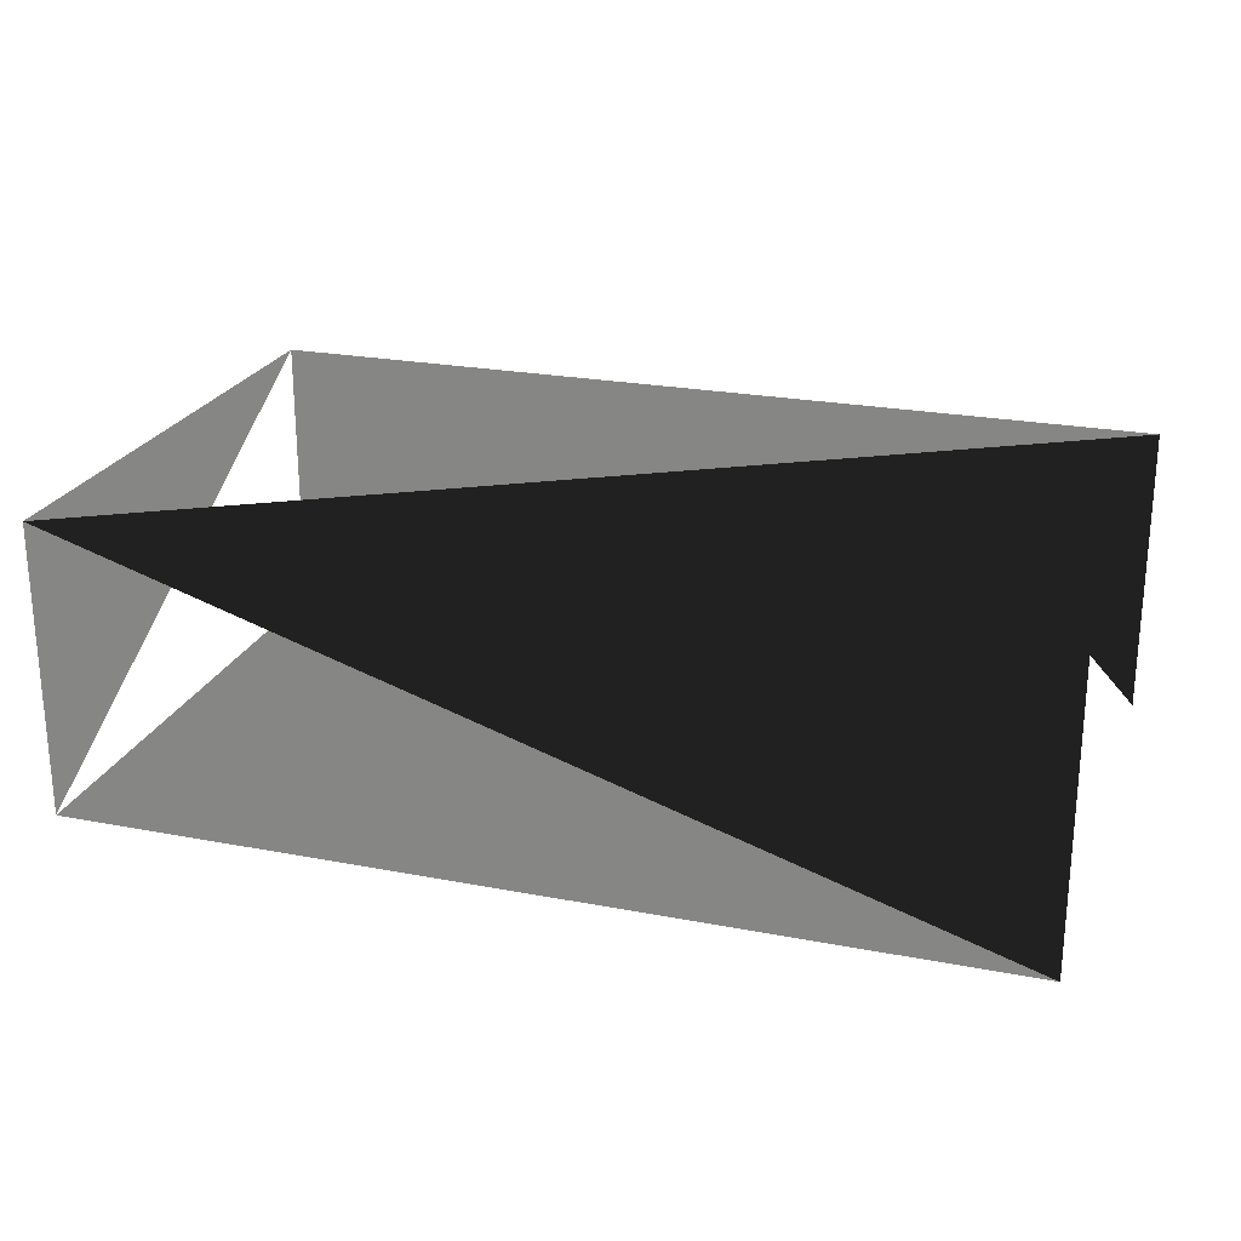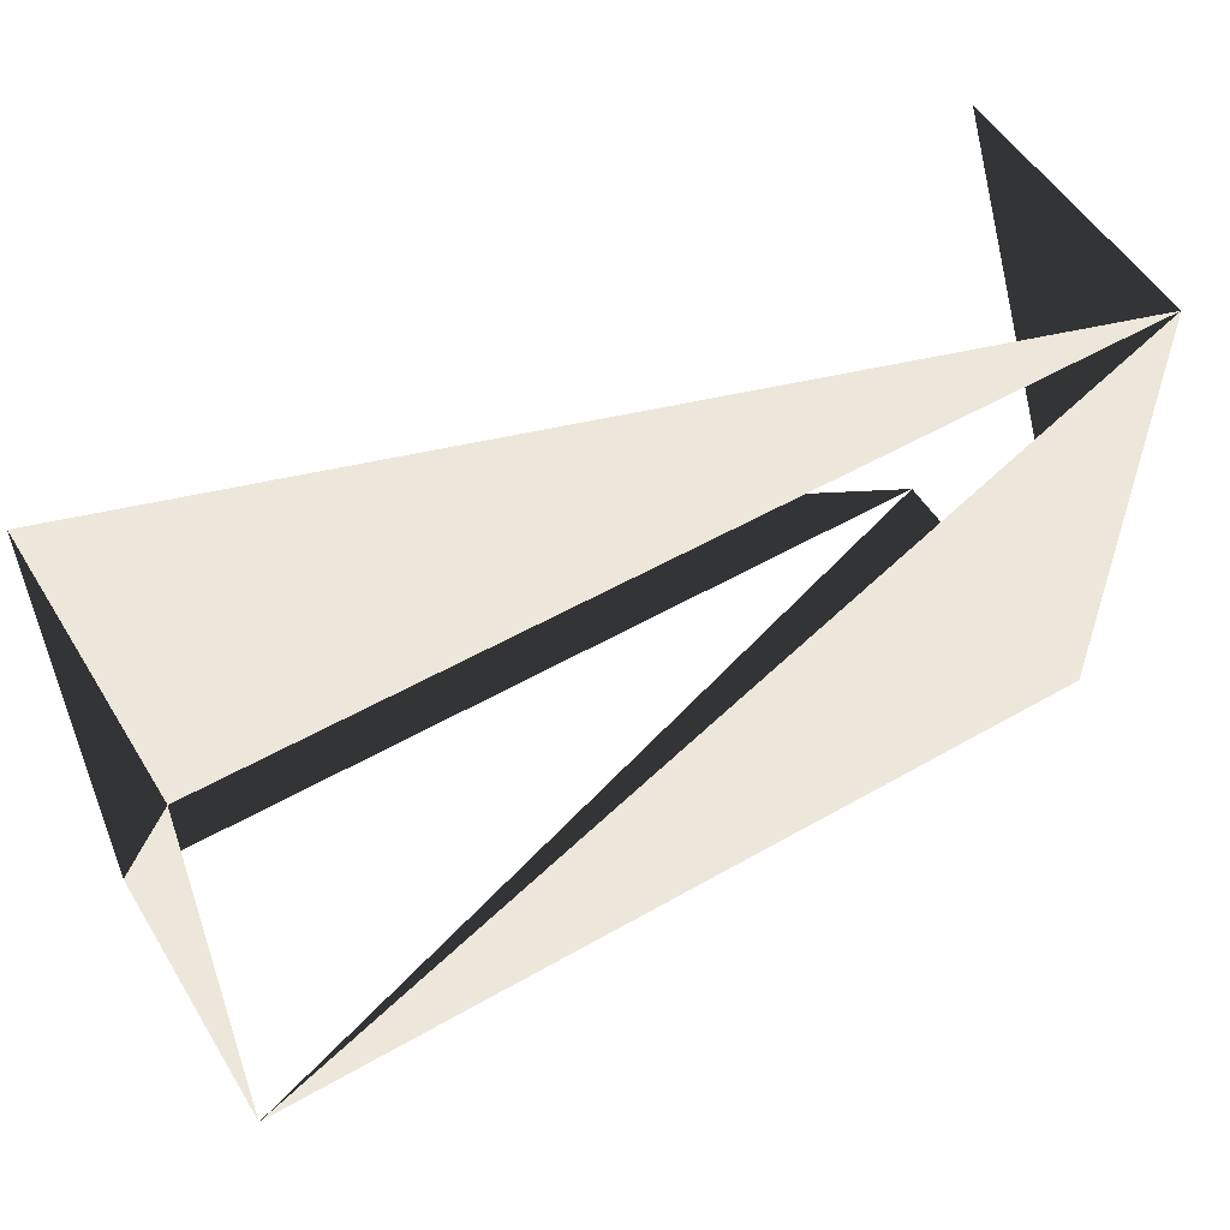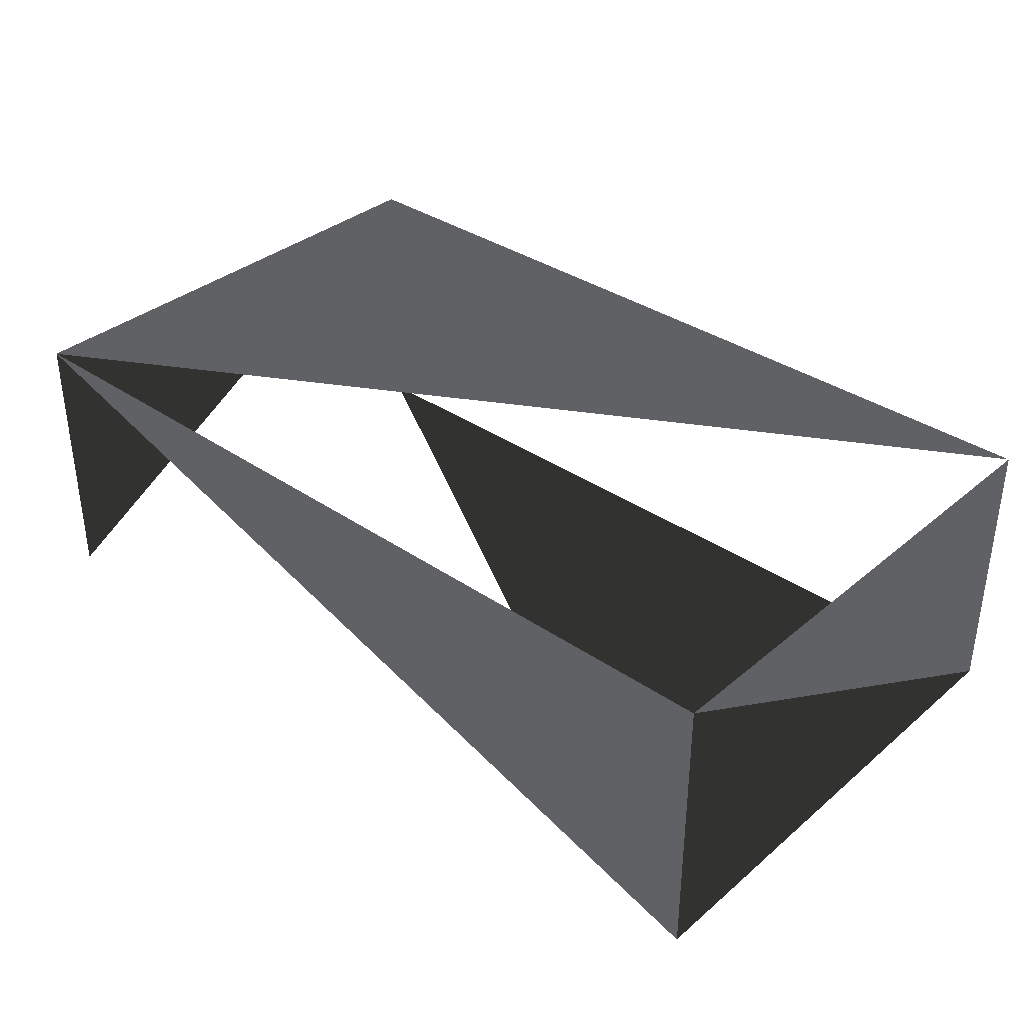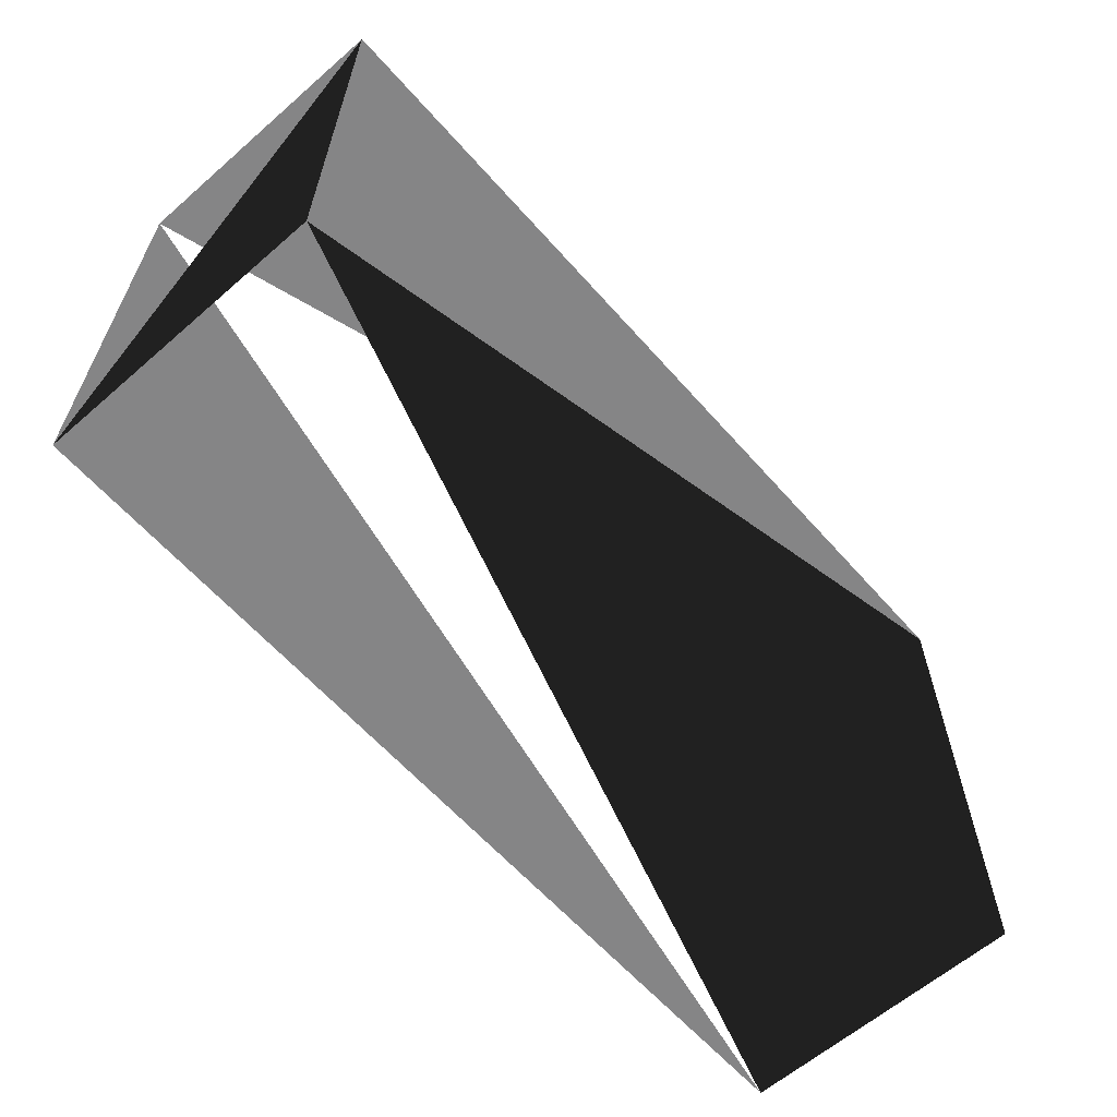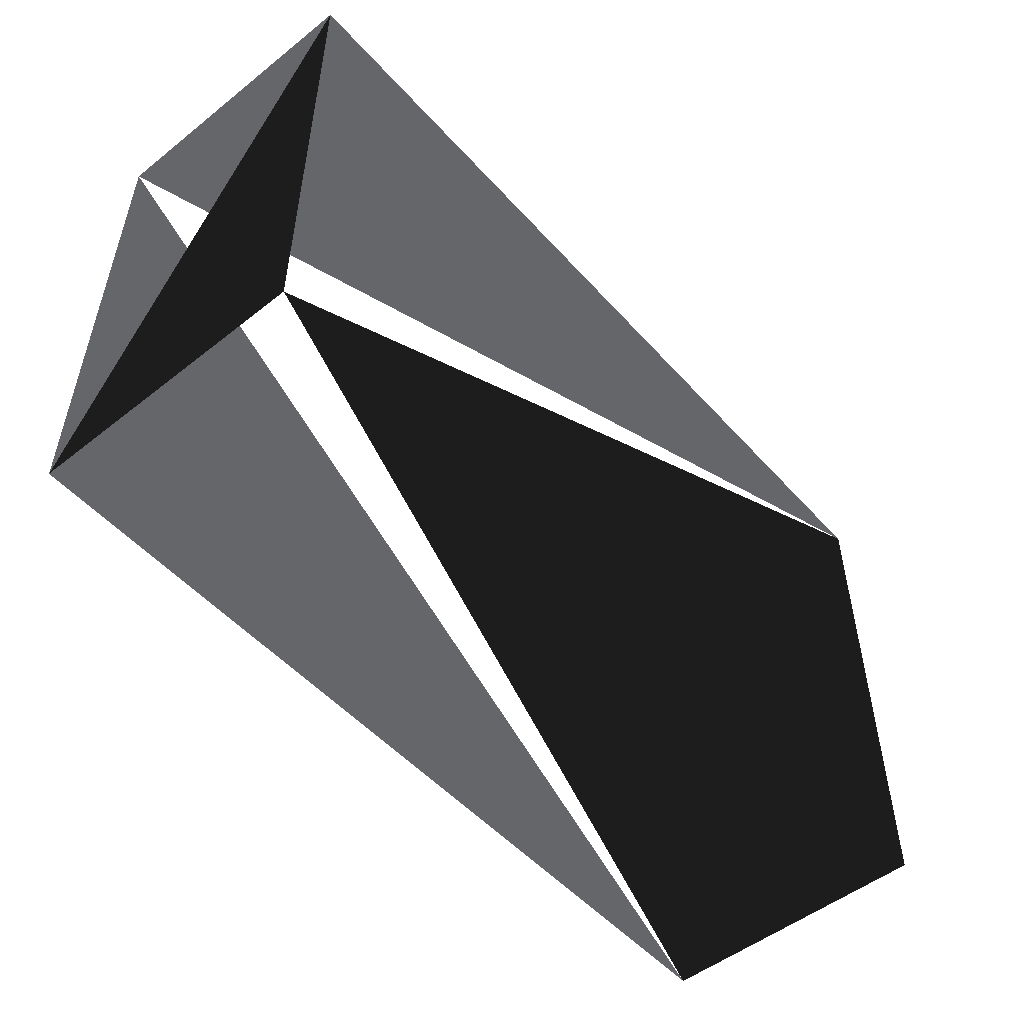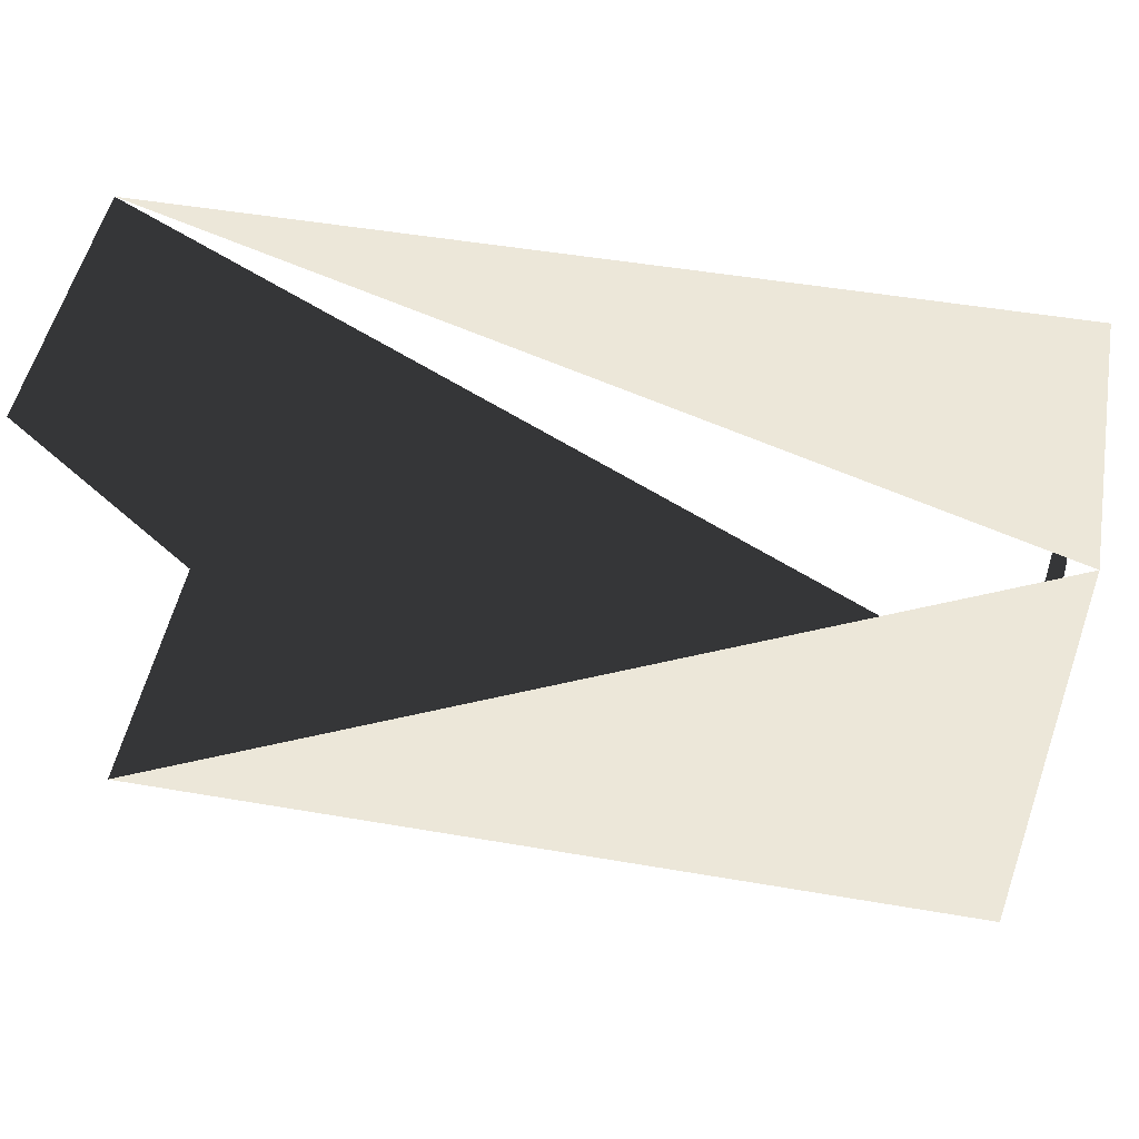
<metadata>
{"format":"obj","ext":"obj","renderer":"f3d","projection":"perspective","resolution":1024,"background":"white","views":[{"elev":23.6,"azim":-162.2,"up":"+Y"},{"elev":54.0,"azim":148.7,"up":"+Z"},{"elev":35.4,"azim":42.2,"up":"+Y"},{"elev":-61.9,"azim":131.4,"up":"+Z"},{"elev":-51.8,"azim":130.5,"up":"+Z"},{"elev":49.9,"azim":10.7,"up":"+Z"}]}
</metadata>
<code>
o Cube_Cube.001
v -5.939 -0.1326 2.558
v -5.939 1.867 2.558
v -5.939 -0.1326 -1.163
v -5.939 1.867 -1.163
v 0.3999 -0.1326 2.558
v 0.3999 1.867 2.558
v 0.3999 -0.1326 -1.163
v 0.3999 1.867 -1.163
f 1 2 4
f 3 4 8
f 7 8 6
f 5 6 2
f 3 7 5
f 8 4 2

</code>
